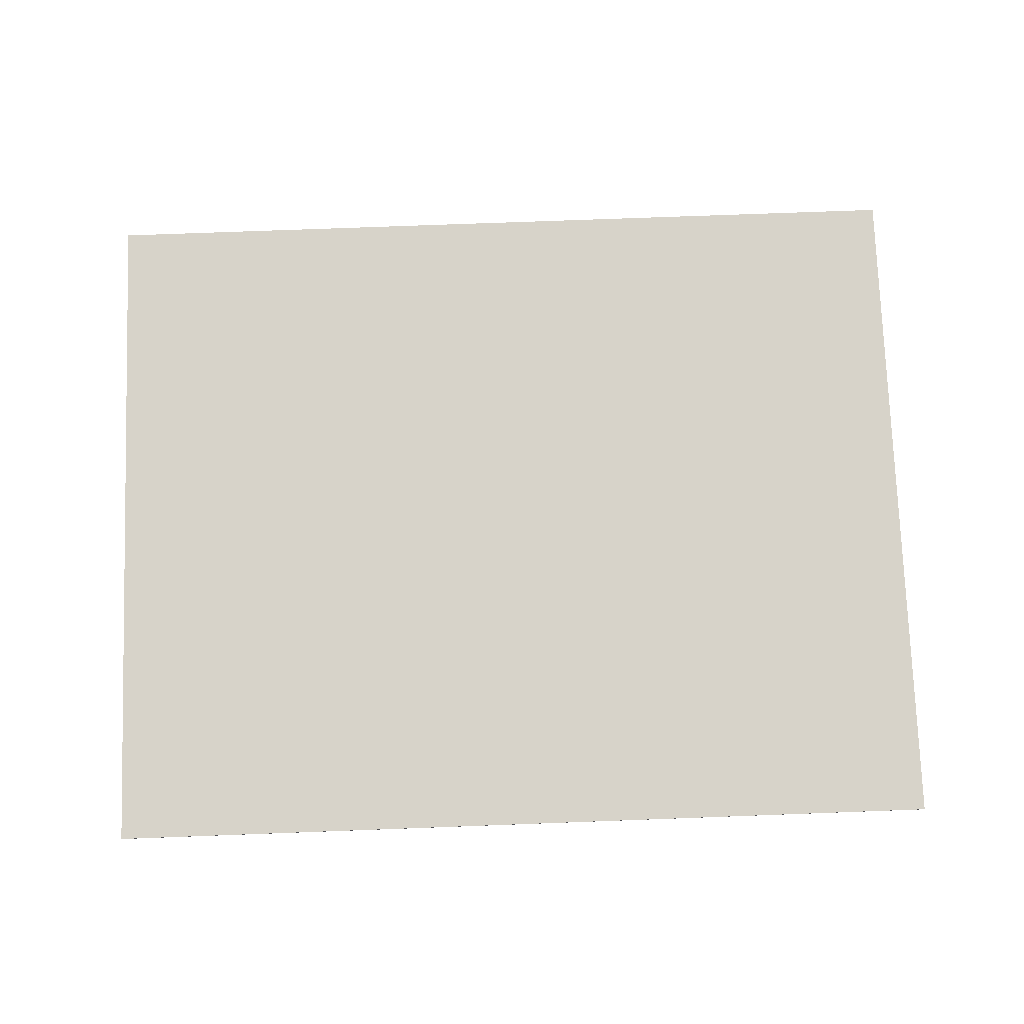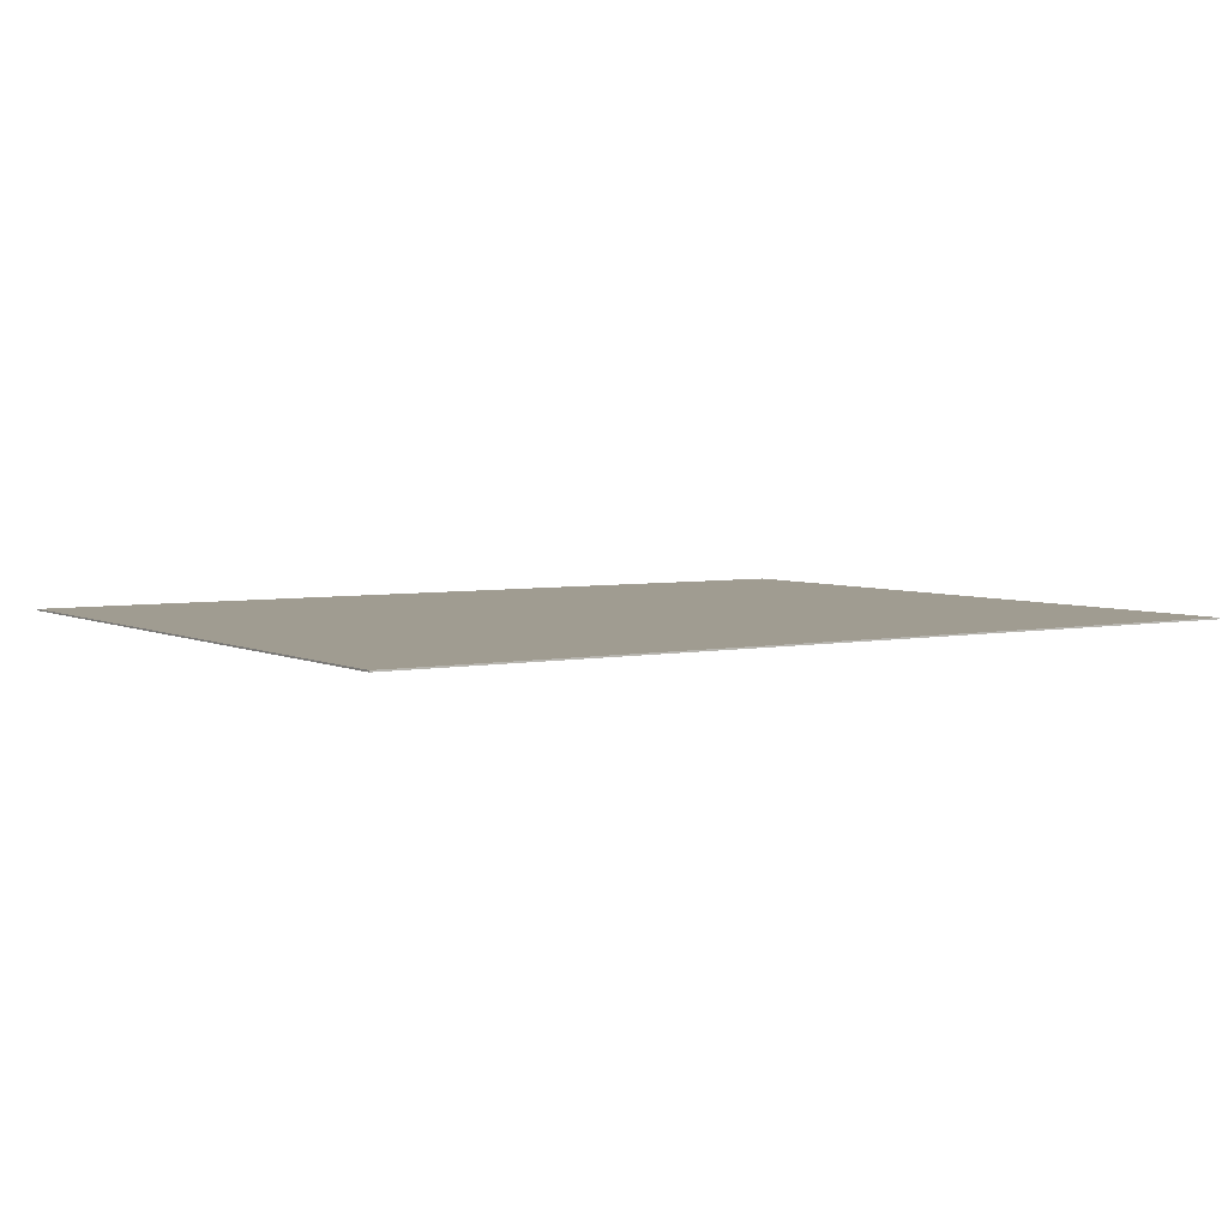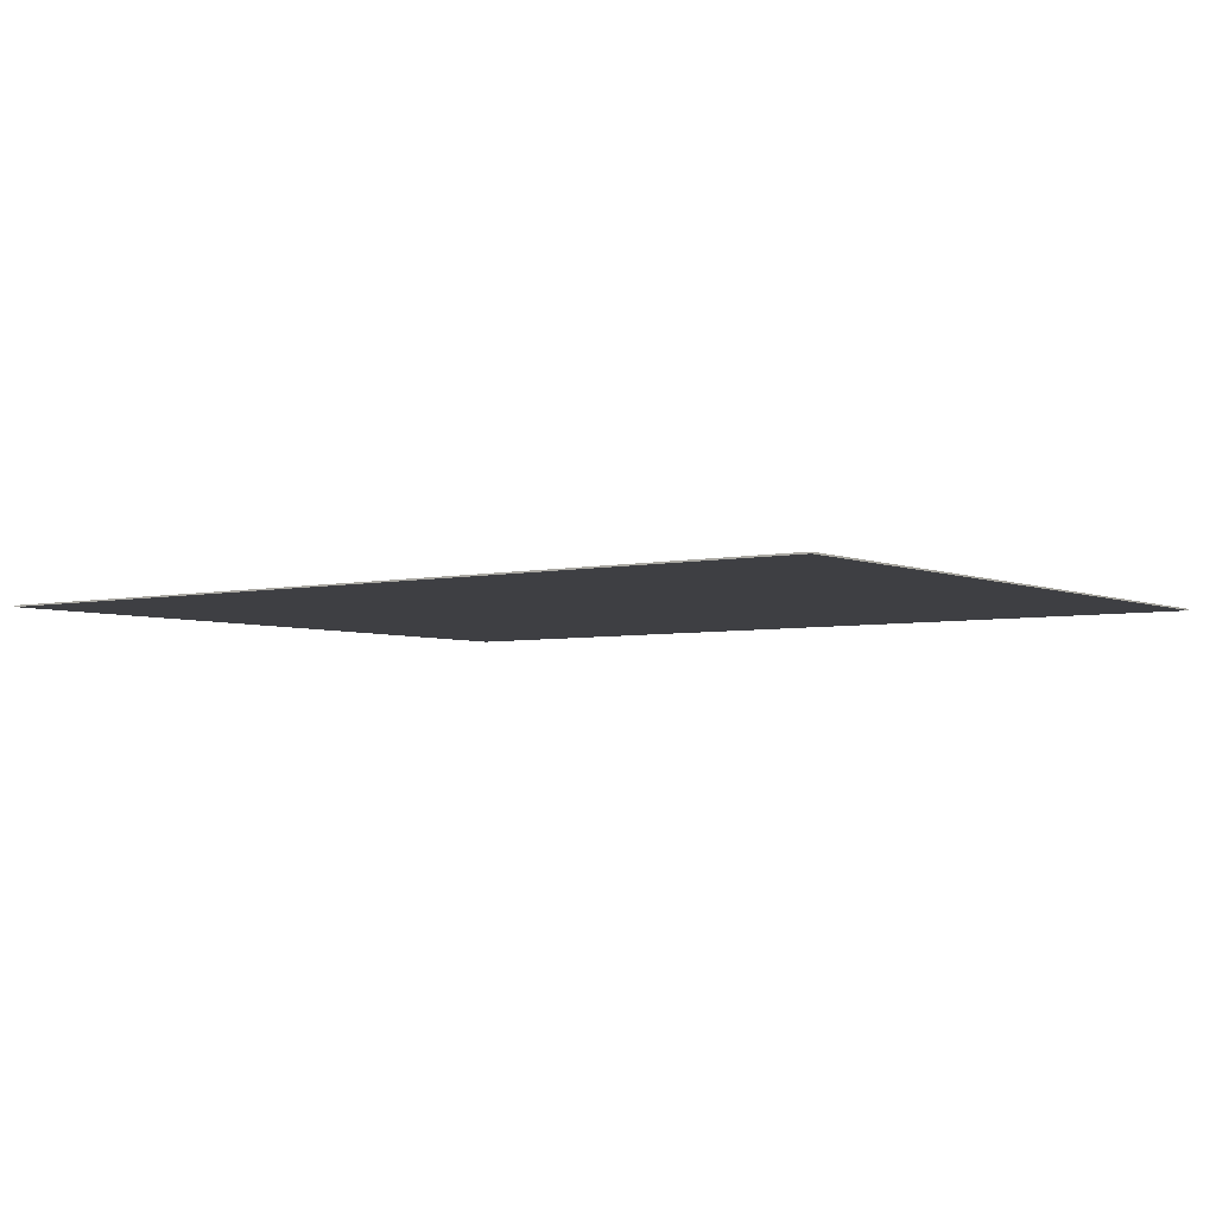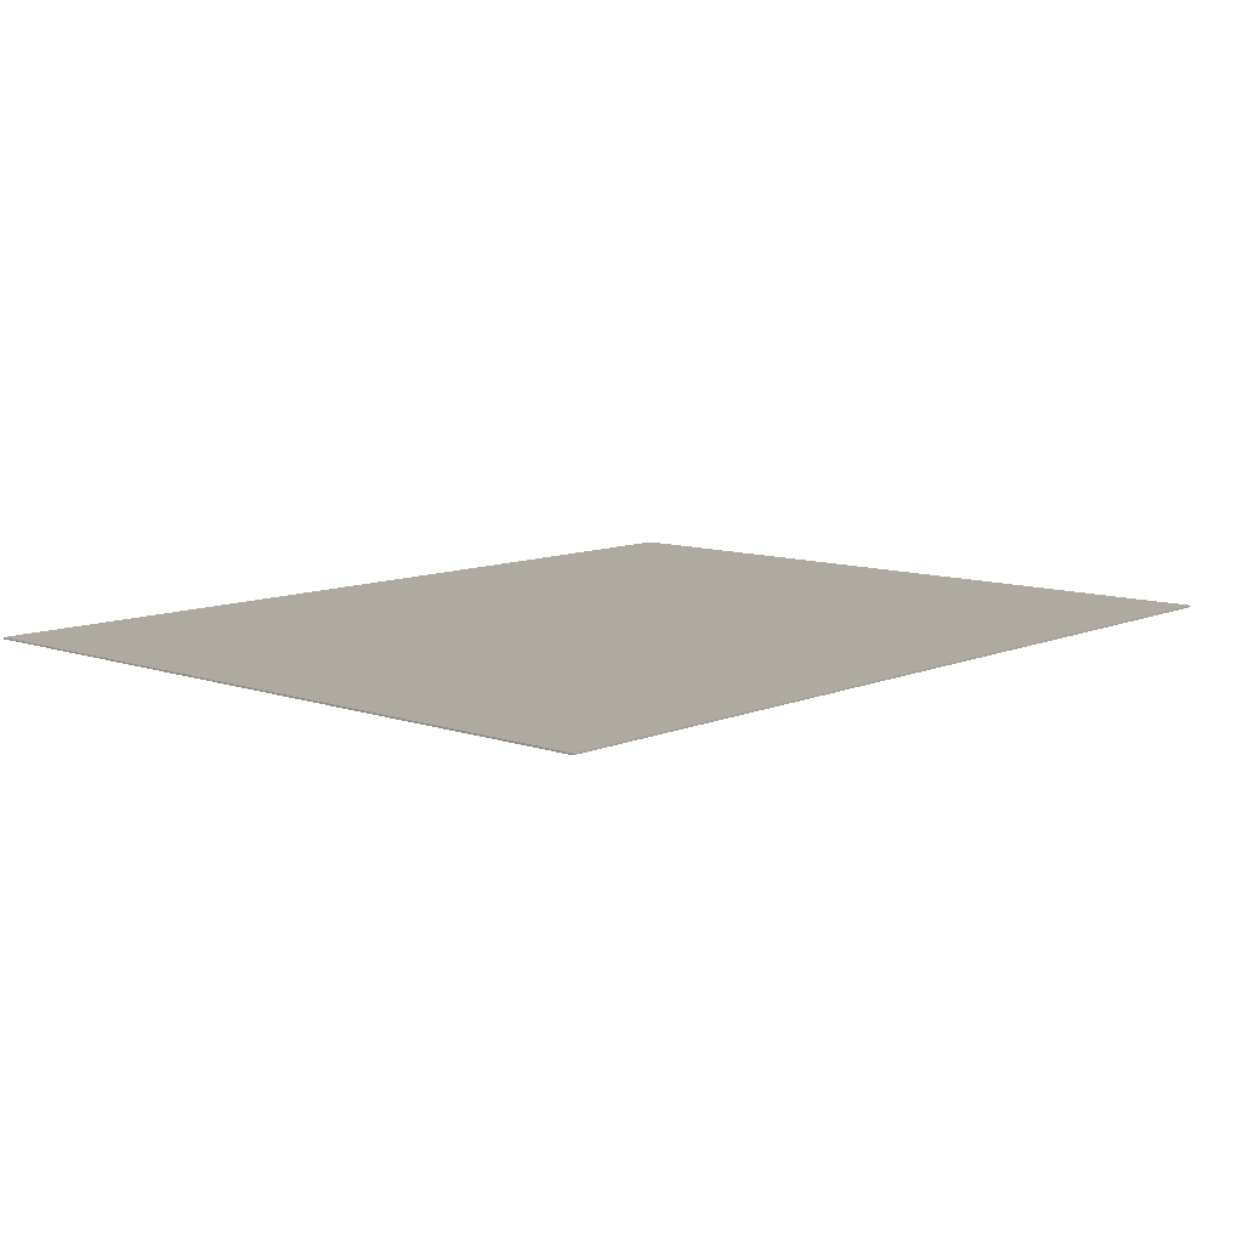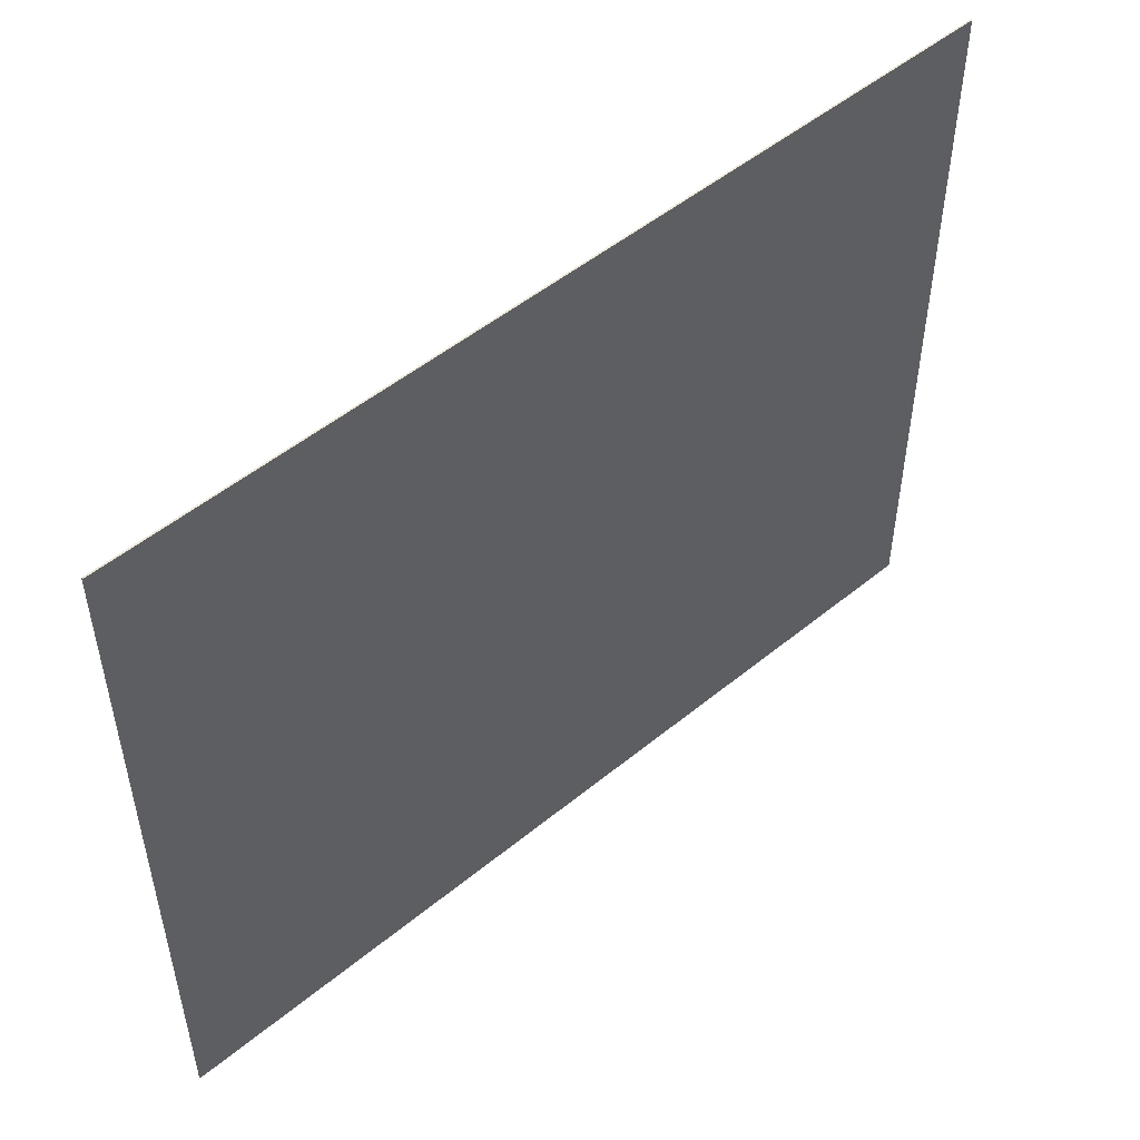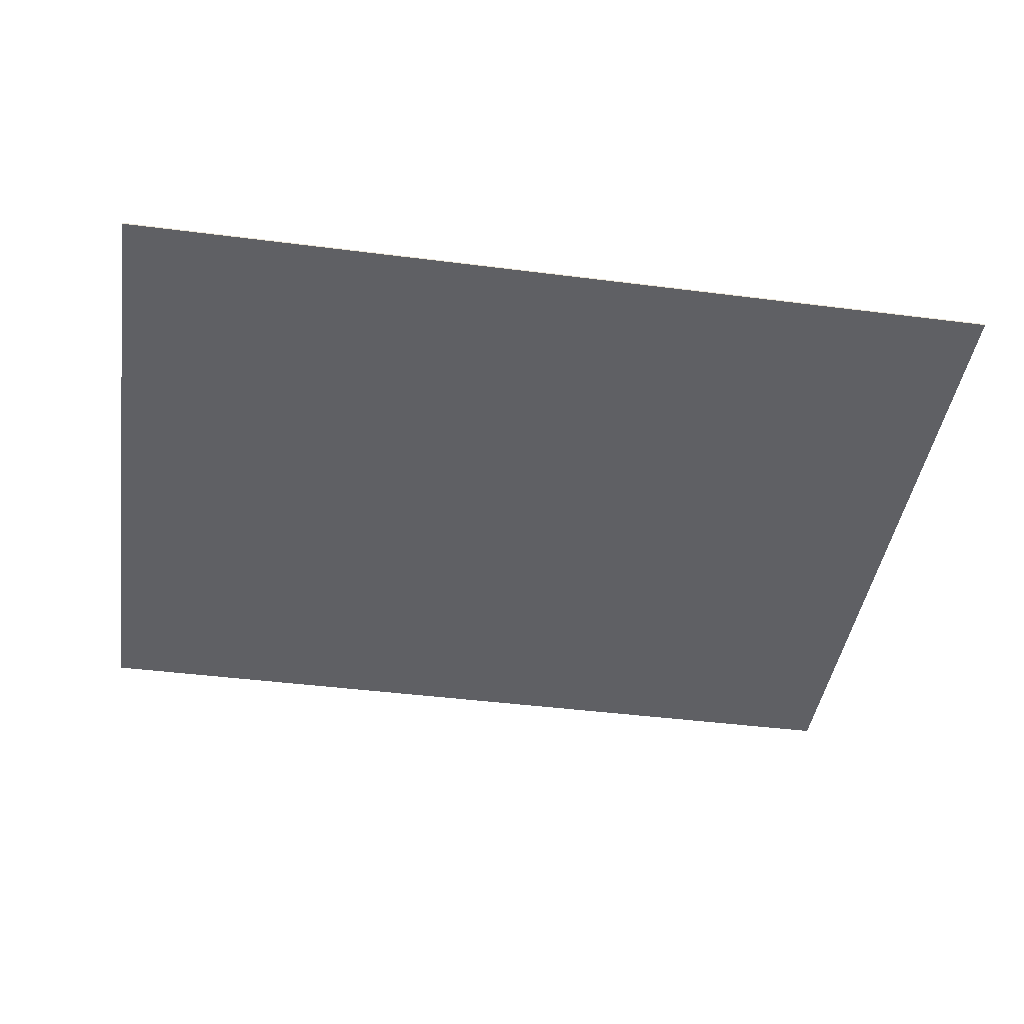
<metadata>
{"format":"obj","ext":"obj","renderer":"f3d","projection":"perspective","resolution":1024,"background":"white","views":[{"elev":76.3,"azim":-2.1,"up":"+Y"},{"elev":4.4,"azim":146.8,"up":"+Y"},{"elev":-4.2,"azim":36.3,"up":"+Y"},{"elev":9.5,"azim":-47.9,"up":"+Y"},{"elev":50.9,"azim":138.2,"up":"+Z"},{"elev":-43.2,"azim":171.4,"up":"+Y"}]}
</metadata>
<code>
v -20 0.07 16
v 20 0.07 16
v 20 0.07 -16
v -20 0.07 -16
v -20 0 16
v 20 0 16
v 20 0 -16
v -20 0 -16
f 1 2 3 4
f 8 7 6 5
f 1 5 6 2
f 2 6 7 3
f 3 7 8 4
f 4 8 5 1

</code>
